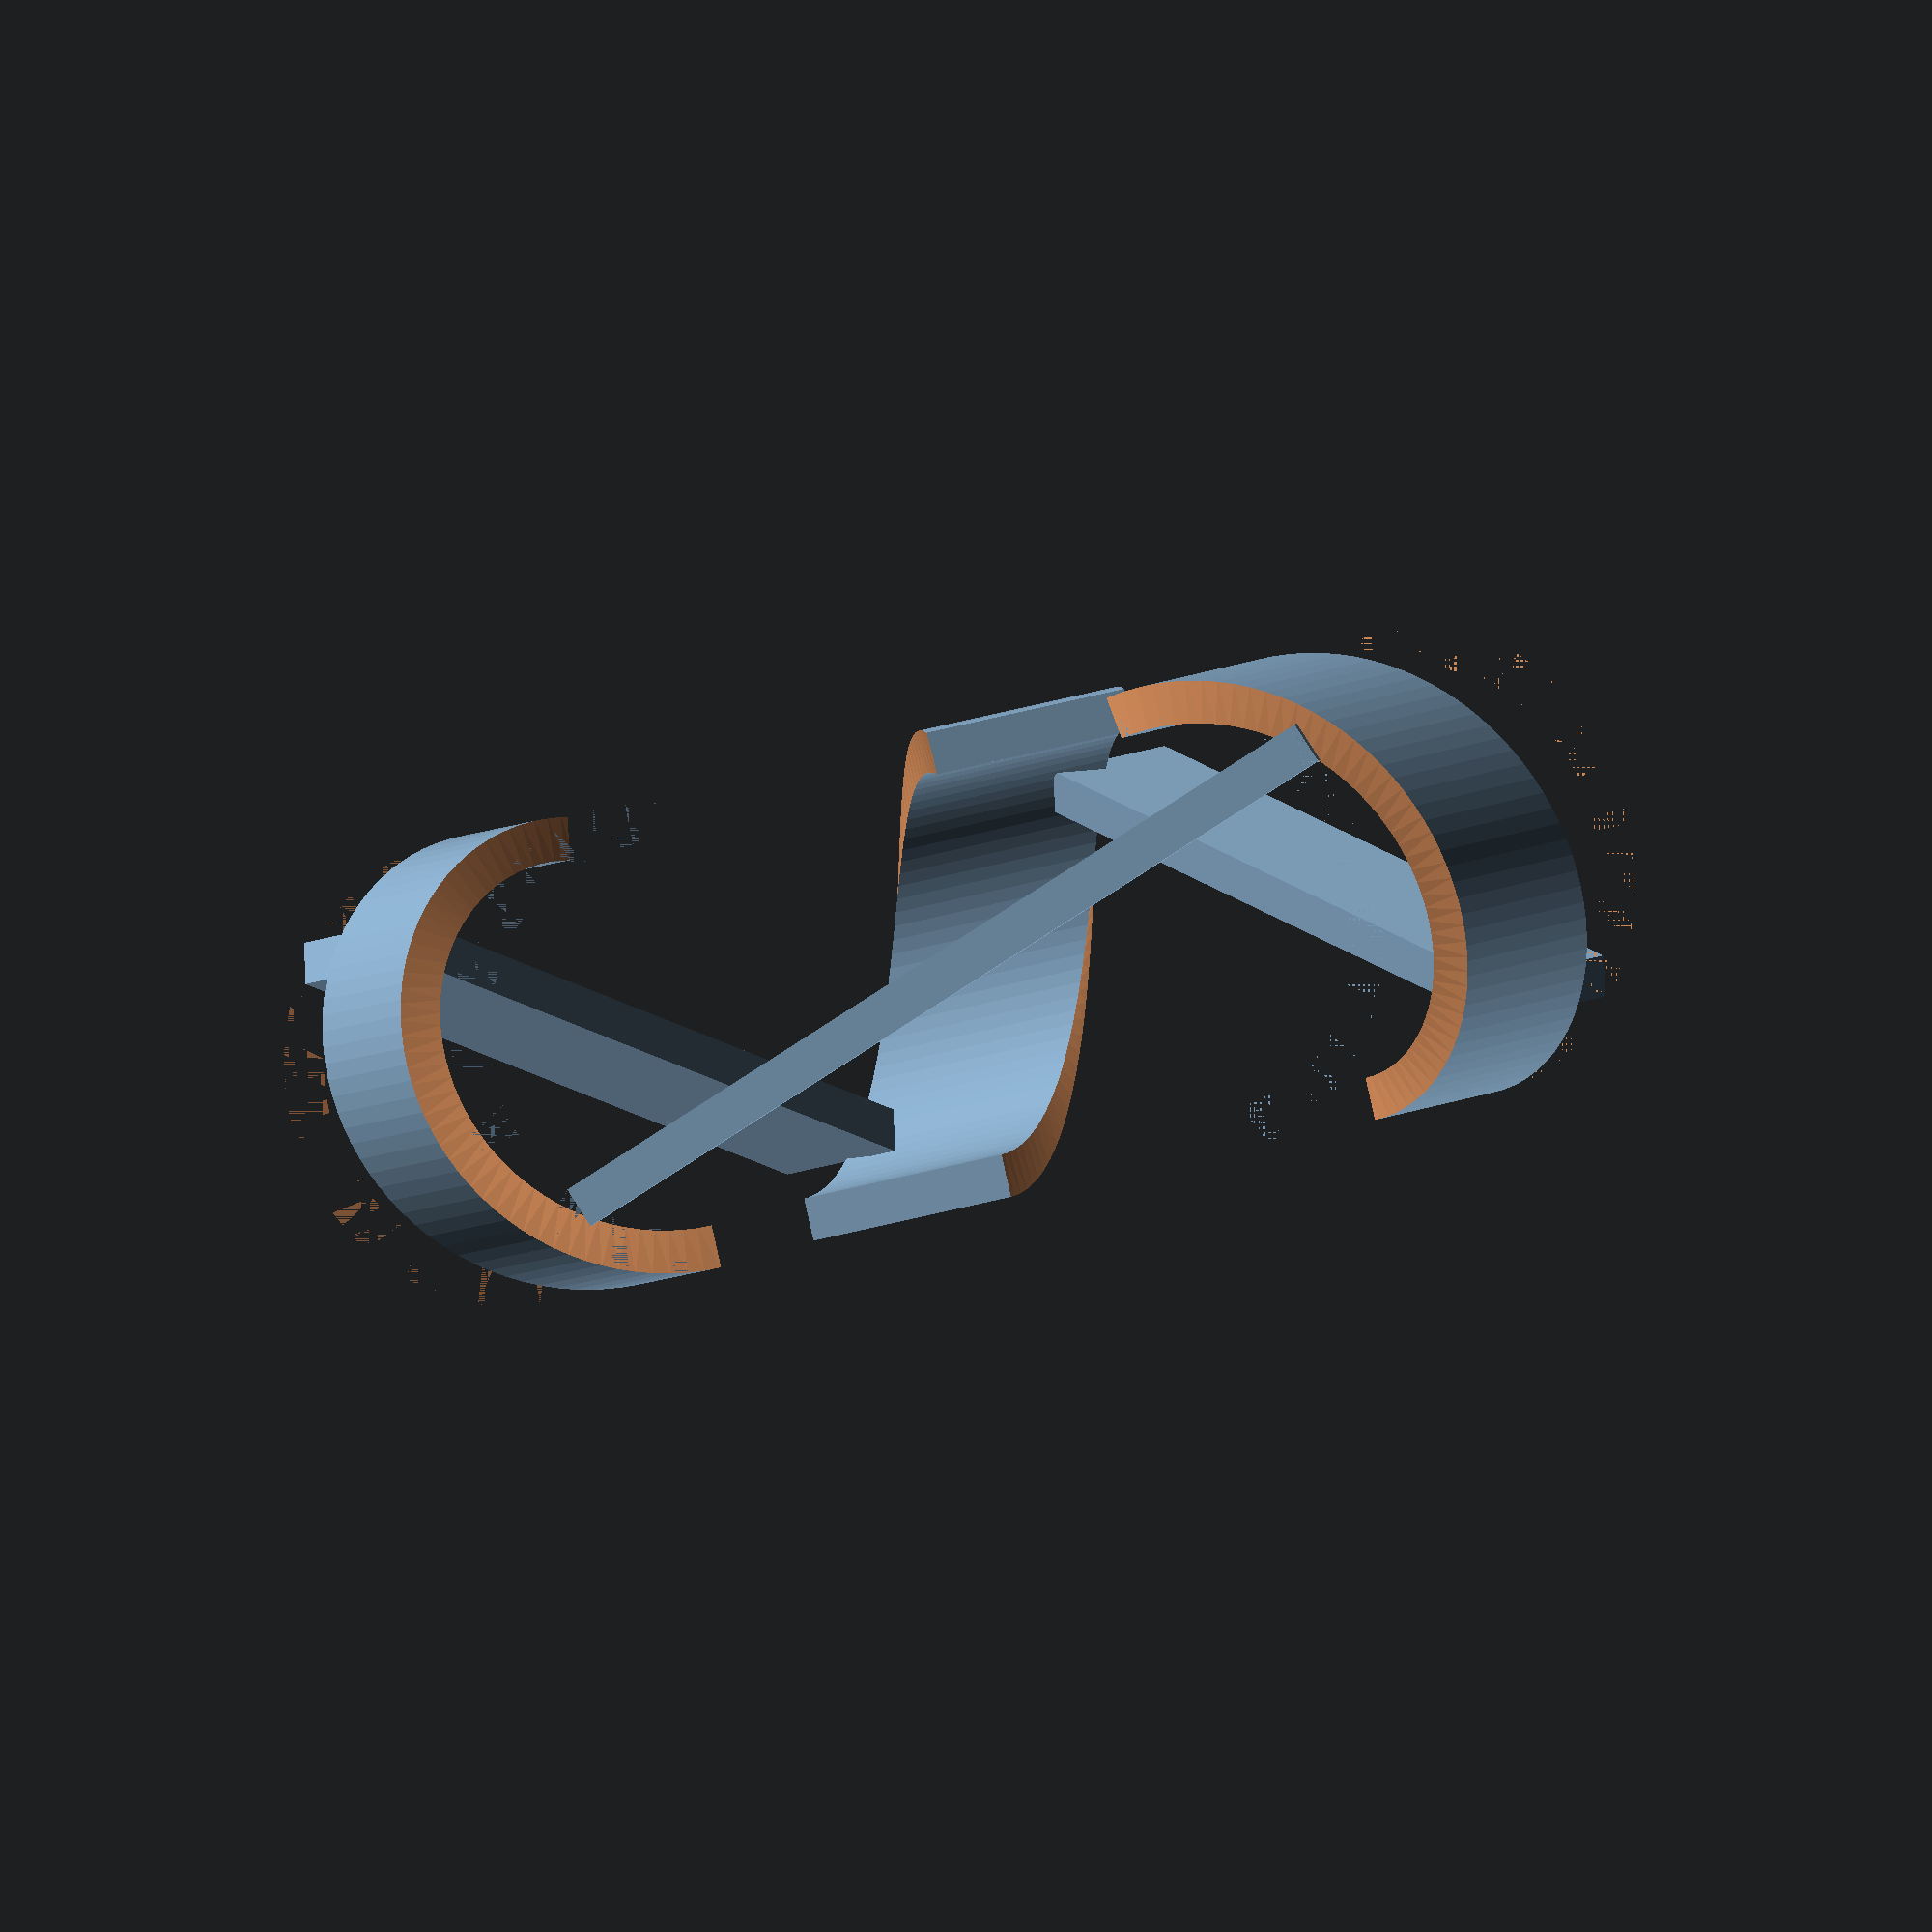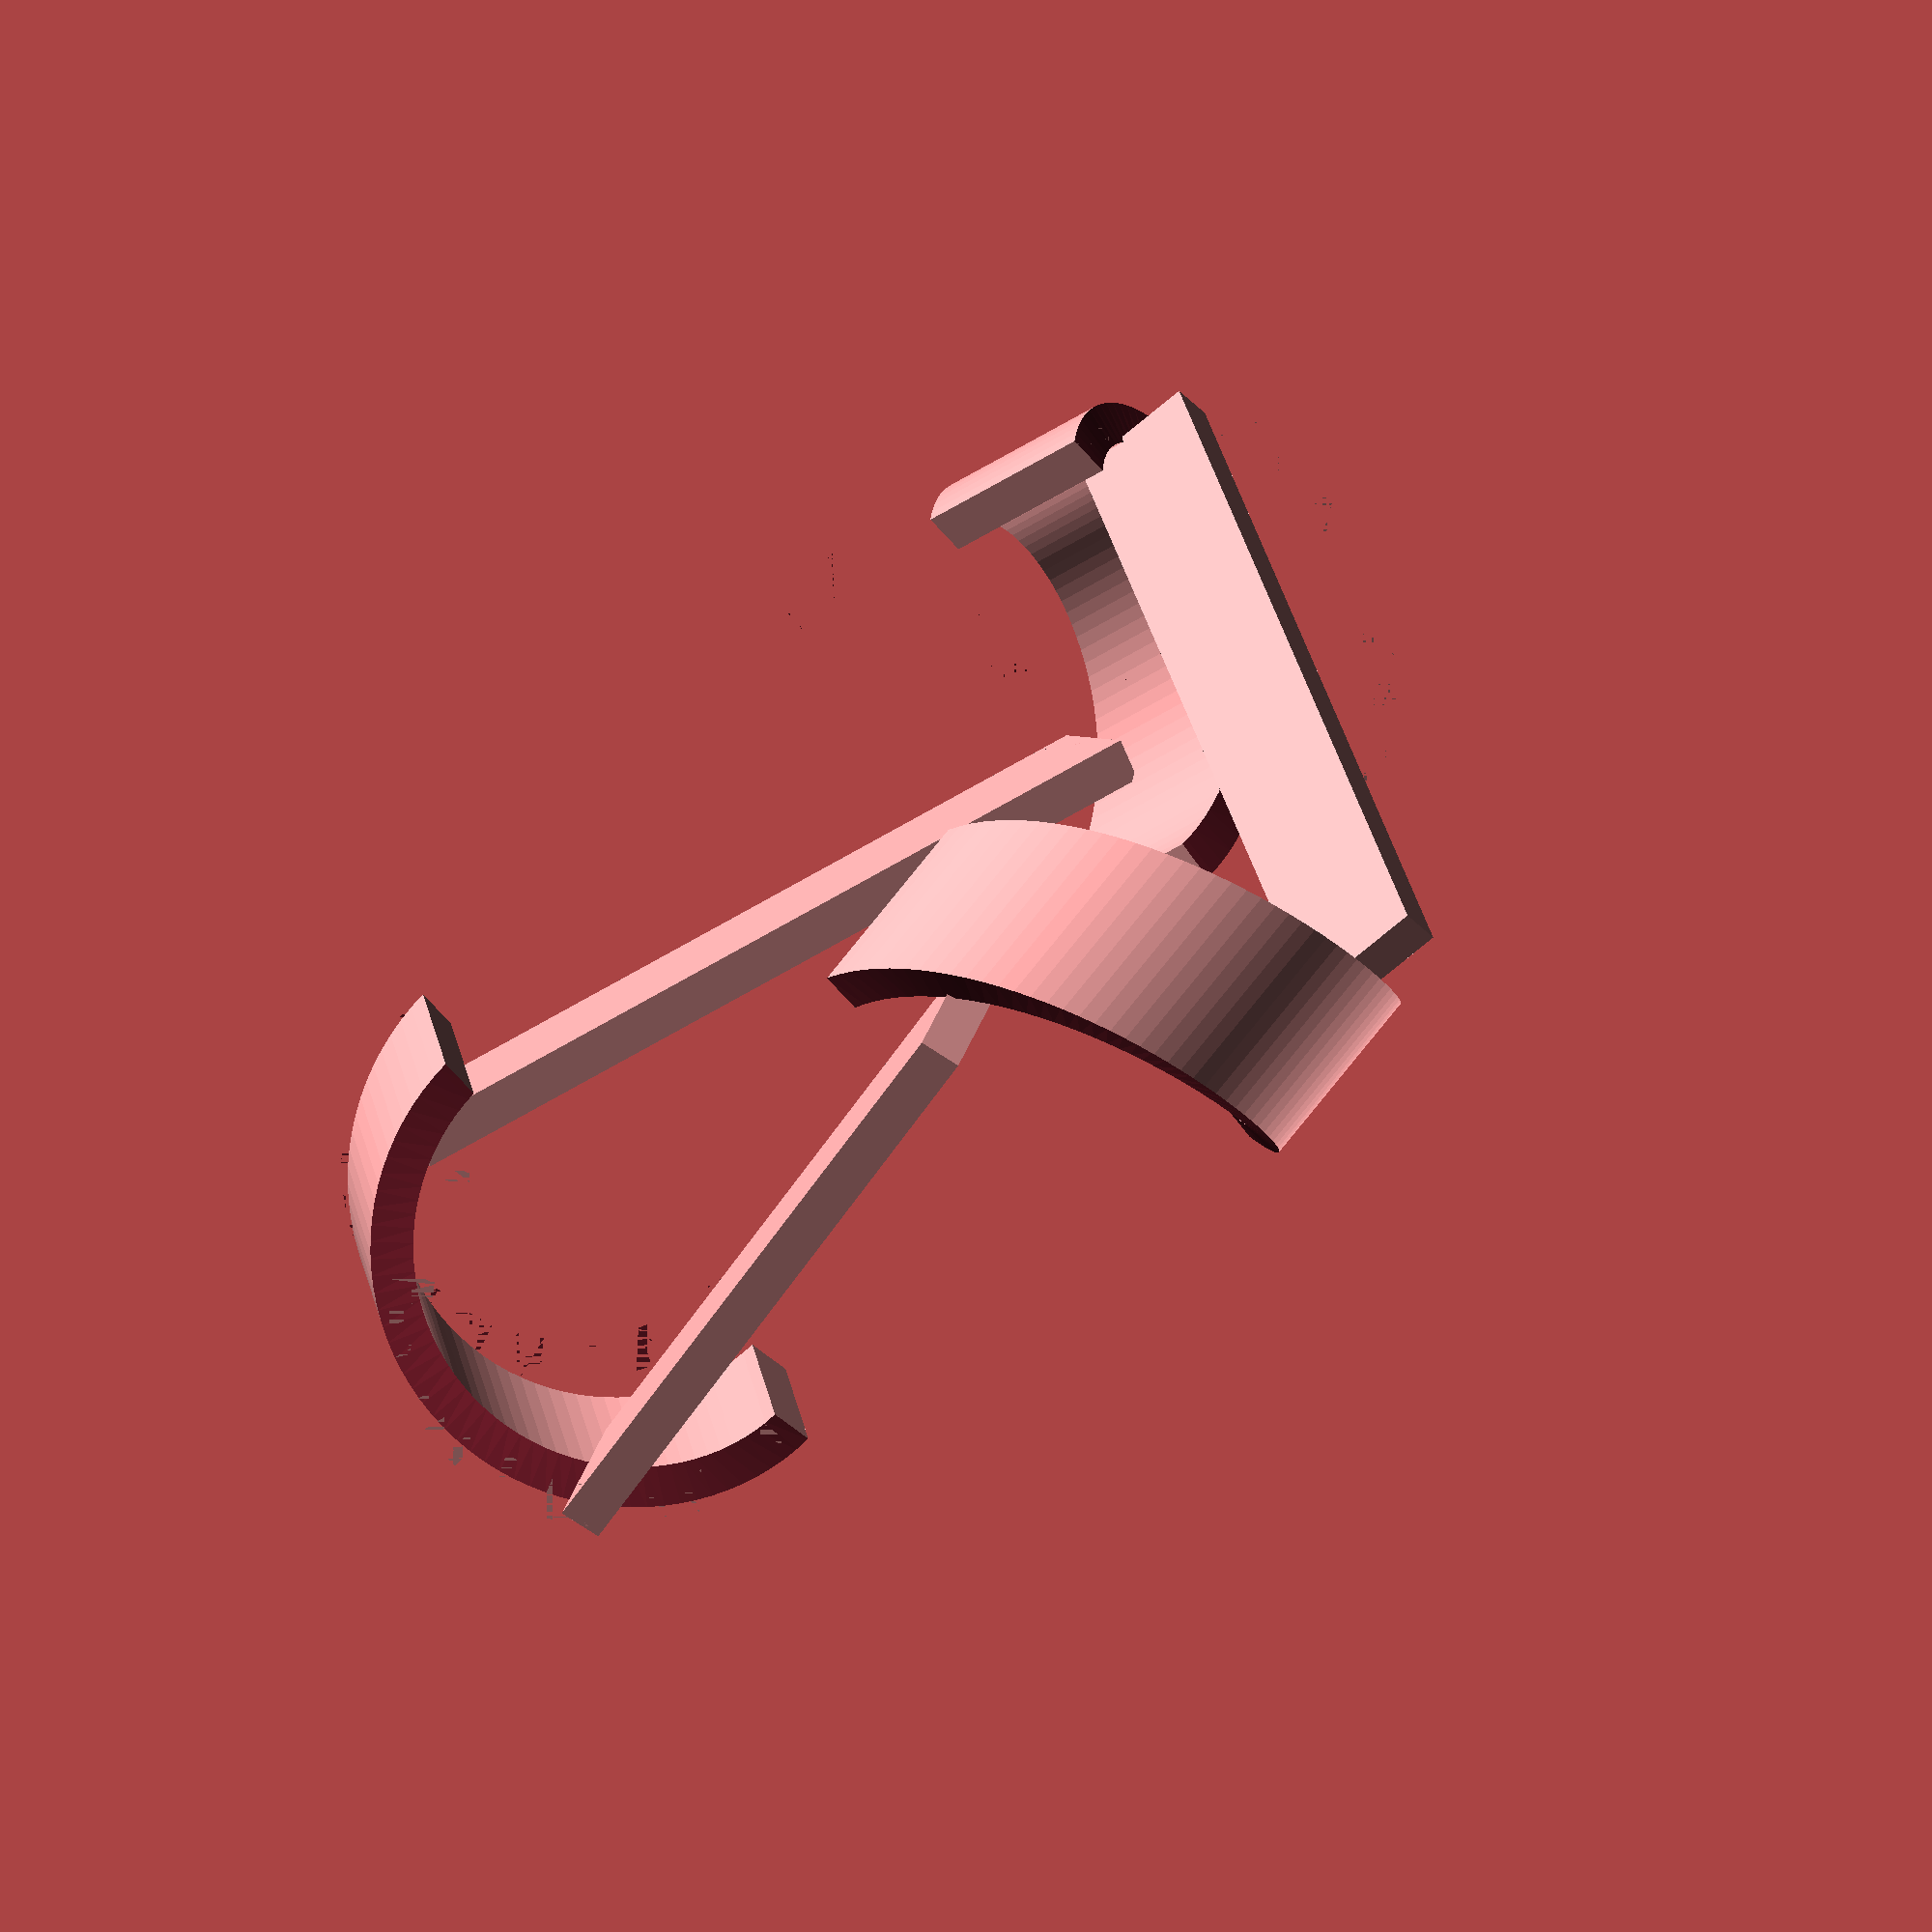
<openscad>
$fn = 90;

height = 30;
thickness = 1;
width = 3;

for(angle = [0, 120, 240]){
	rotate([0, 0, angle]){
		translate([0, 10, 0])
			edge(angle=190, thickness=thickness);
		rotate([0, -20, 0])
			translate([0, -10, 0])
				cube([20, width, thickness], center=true);
	}
}


module edge(angle=180, thickness=1){
	rotate([0, 90, (180-angle)/2])
		difference(){

			rotate_extrude(angle=angle, convexity=10){
				translate([5, 0])
					square([thickness, 10], center=true);
			}

			linear_extrude(10+2e-3, twist=-360, convexity=10, center=true)
				projection(cut=true)
					rotate_extrude(angle=angle){
						translate([5, 0])
							square([1.1*thickness, 1], center=true);
					}
		}
}



</openscad>
<views>
elev=89.6 azim=1.8 roll=12.6 proj=o view=wireframe
elev=244.4 azim=33.4 roll=319.5 proj=o view=solid
</views>
